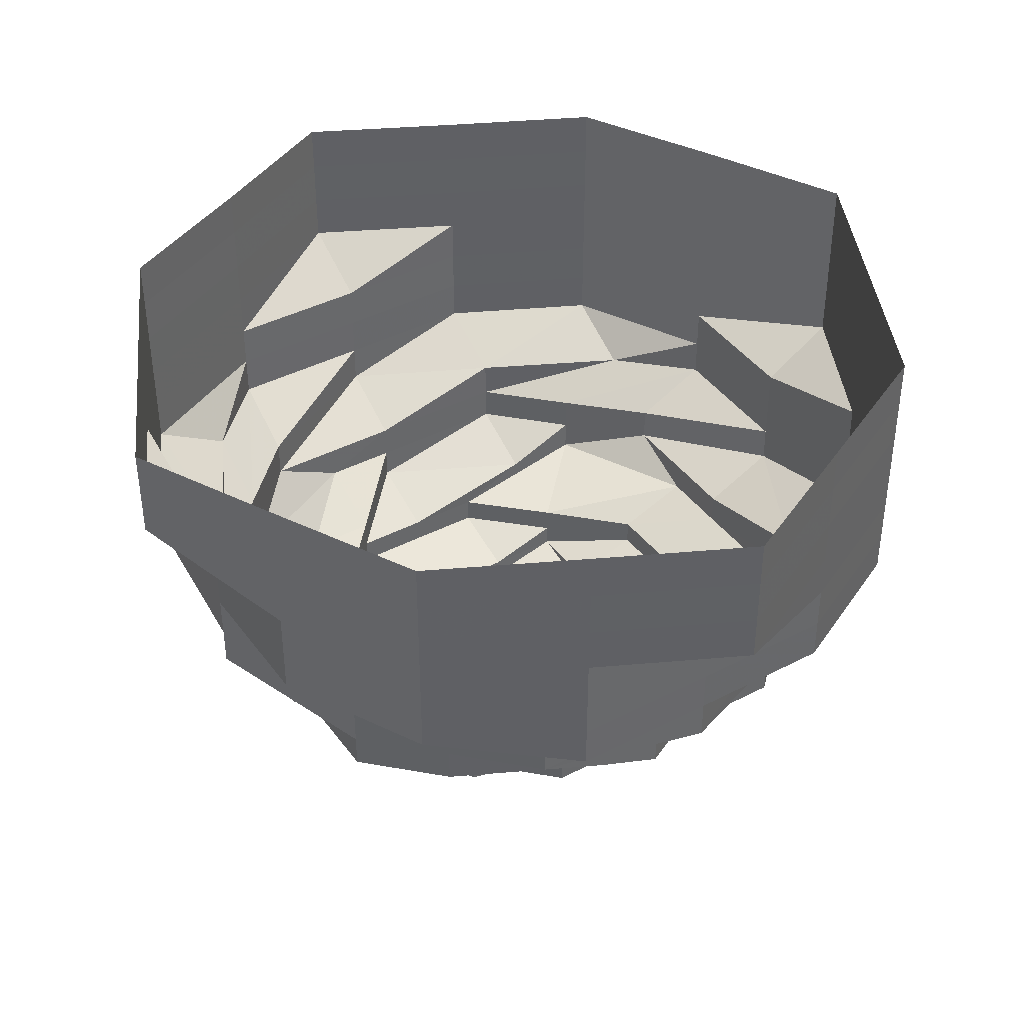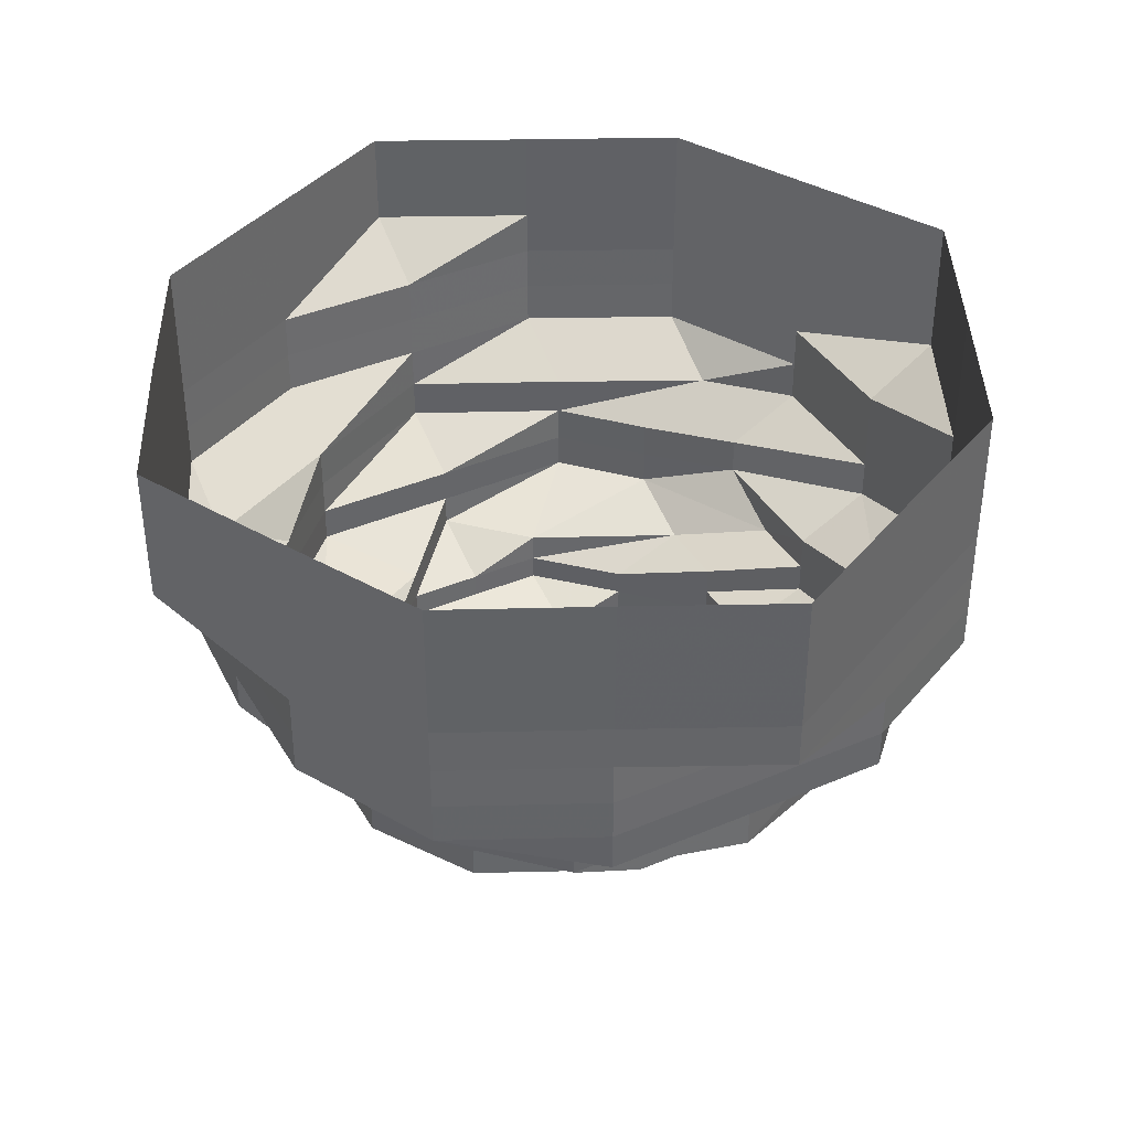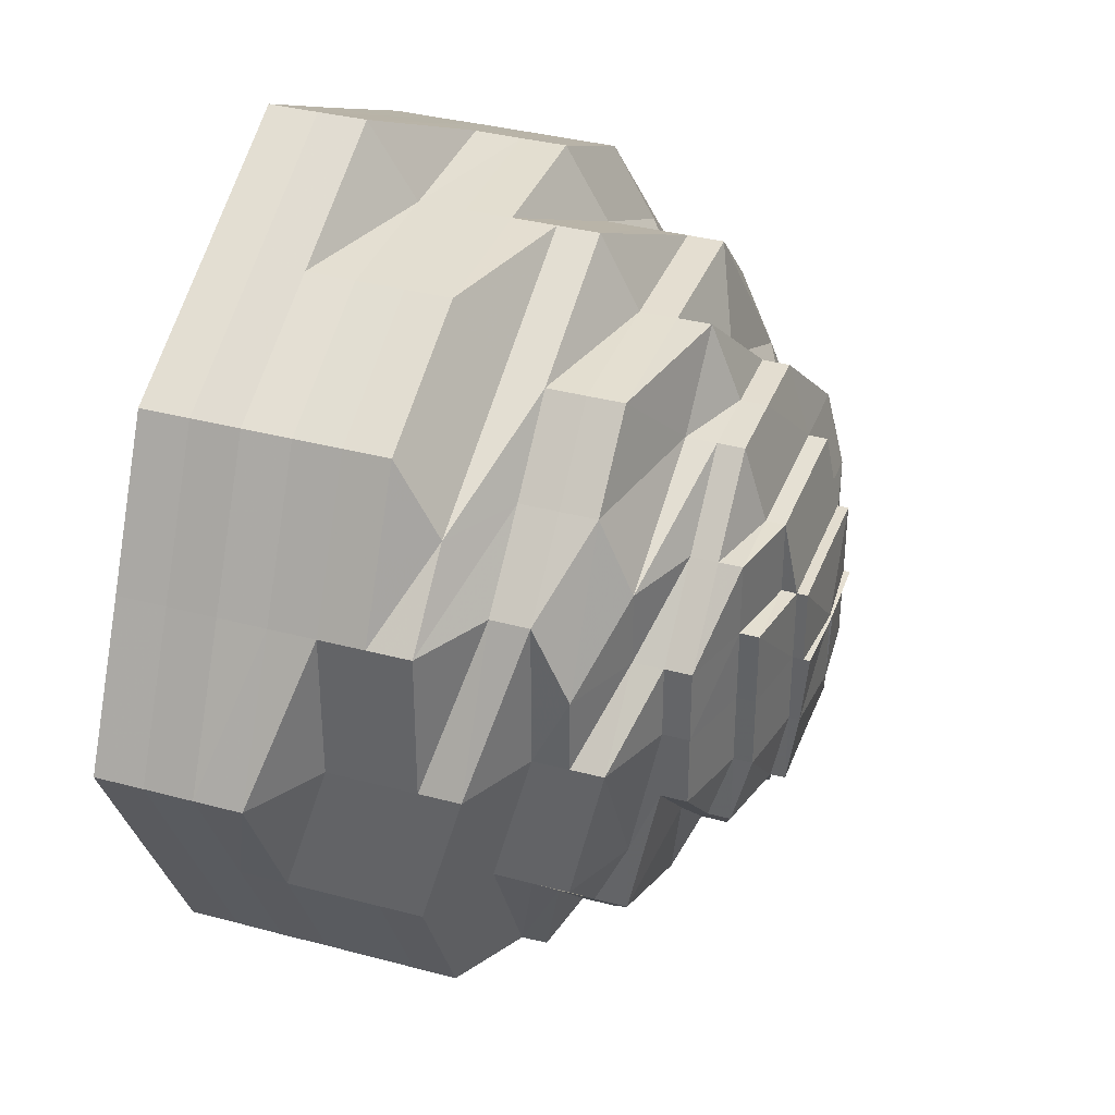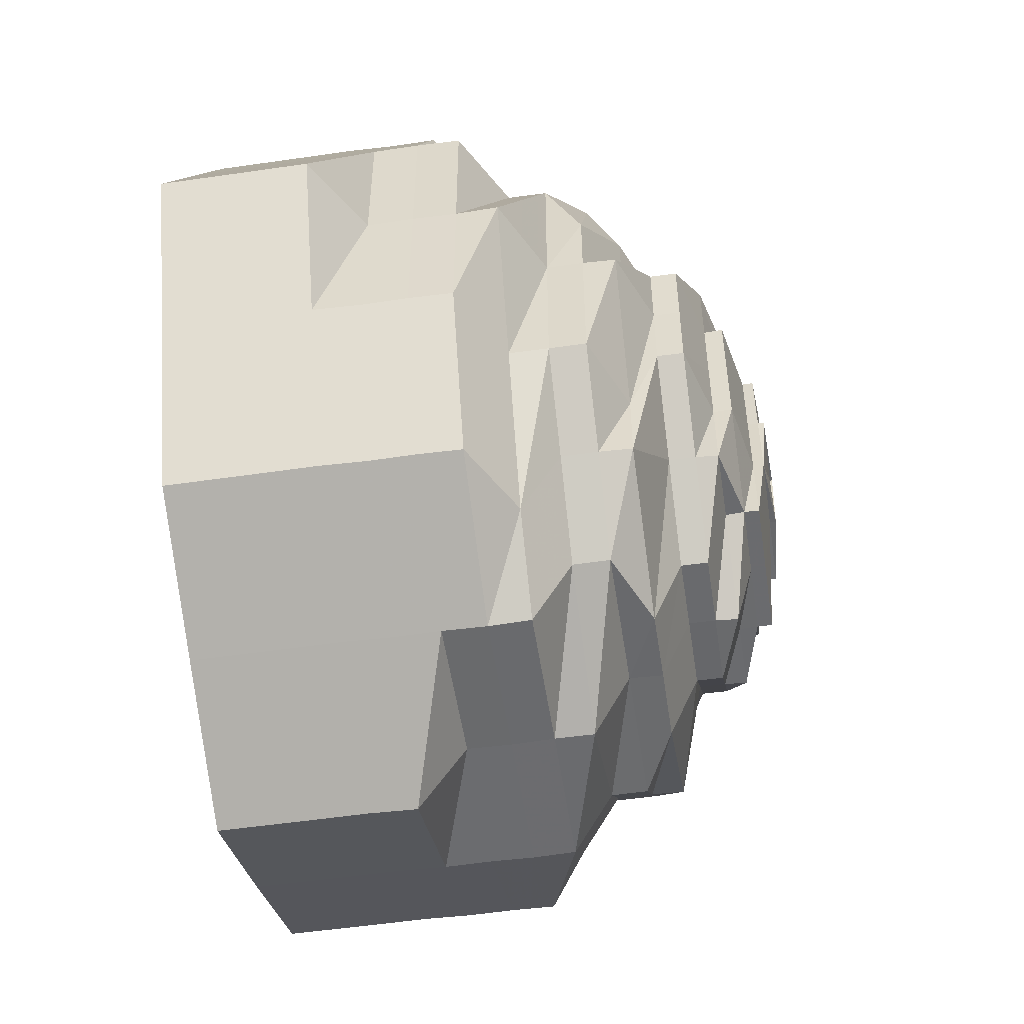
<metadata>
{"format":"obj","ext":"obj","renderer":"f3d","projection":"perspective","resolution":1024,"background":"white","views":[{"elev":40.6,"azim":-122.6,"up":"+Z"},{"elev":39.2,"azim":-28.1,"up":"+Z"},{"elev":36.2,"azim":109.3,"up":"+Y"},{"elev":-53.2,"azim":98.5,"up":"+Y"}]}
</metadata>
<code>
o 17897
v 2249 1880 7.525
v 2249 1880 7.525
v 2249 1880 7.518
v 2249 1880 7.518
v 2249 1880 7.525
v 2249 1880 7.518
v 2249 1880 7.525
v 2249 1880 7.518
v 2249 1880 7.525
v 2249 1880 7.518
v 2249 1880 7.525
v 2249 1880 7.512
v 2249 1880 7.518
v 2249 1880 7.525
v 2249 1880 7.512
v 2249 1880 7.512
v 2249 1880 7.518
v 2249 1880 7.525
v 2249 1880 7.512
v 2249 1880 7.518
v 2249 1880 7.525
v 2249 1880 7.512
v 2249 1880 7.518
v 2249 1880 7.525
v 2249 1880 7.512
v 2249 1880 7.518
v 2249 1880 7.525
v 2249 1880 7.512
v 2249 1880 7.518
v 2249 1880 7.525
v 2249 1880 7.512
v 2249 1880 7.518
v 2249 1880 7.525
v 2249 1880 7.512
v 2249 1880 7.518
v 2249 1880 7.525
v 2249 1880 7.512
v 2249 1880 7.518
v 2249 1880 7.525
v 2249 1880 7.512
v 2249 1880 7.518
v 2249 1880 7.525
v 2249 1880 7.512
v 2249 1880 7.518
v 2249 1880 7.512
v 2249 1880 7.512
v 2249 1880 7.512
v 2249 1880 7.506
v 2249 1880 7.512
v 2249 1880 7.506
v 2249 1880 7.506
v 2249 1880 7.506
v 2249 1880 7.506
v 2249 1880 7.499
v 2249 1880 7.506
v 2249 1880 7.499
v 2249 1880 7.499
v 2249 1880 7.506
v 2249 1880 7.499
v 2249 1880 7.506
v 2249 1880 7.499
v 2249 1880 7.506
v 2249 1880 7.499
v 2249 1880 7.506
v 2249 1880 7.499
v 2249 1880 7.506
v 2249 1880 7.499
v 2249 1880 7.506
v 2249 1880 7.499
v 2249 1880 7.506
v 2249 1880 7.499
v 2249 1880 7.506
v 2249 1880 7.499
v 2249 1880 7.506
v 2249 1880 7.499
v 2249 1880 7.506
v 2249 1880 7.499
v 2249 1880 7.499
v 2249 1880 7.499
v 2249 1880 7.493
v 2249 1880 7.499
v 2249 1880 7.493
v 2249 1880 7.493
v 2249 1880 7.493
v 2249 1880 7.493
v 2249 1880 7.488
v 2249 1880 7.493
v 2249 1880 7.488
v 2249 1880 7.488
v 2249 1880 7.493
v 2249 1880 7.488
v 2249 1880 7.493
v 2249 1880 7.488
v 2249 1880 7.493
v 2249 1880 7.488
v 2249 1880 7.493
v 2249 1880 7.488
v 2249 1880 7.493
v 2249 1880 7.488
v 2249 1880 7.493
v 2249 1880 7.488
v 2249 1880 7.493
v 2249 1880 7.488
v 2249 1880 7.493
v 2249 1880 7.488
v 2249 1880 7.493
v 2249 1880 7.488
v 2249 1880 7.493
v 2249 1880 7.488
v 2249 1880 7.488
v 2249 1880 7.488
v 2249 1880 7.482
v 2249 1880 7.488
v 2249 1880 7.482
v 2249 1880 7.482
v 2249 1880 7.482
v 2249 1880 7.482
v 2249 1880 7.477
v 2249 1880 7.482
v 2249 1880 7.477
v 2249 1880 7.477
v 2249 1880 7.482
v 2249 1880 7.477
v 2249 1880 7.482
v 2249 1880 7.477
v 2249 1880 7.482
v 2249 1880 7.477
v 2249 1880 7.482
v 2249 1880 7.477
v 2249 1880 7.482
v 2249 1880 7.477
v 2249 1880 7.482
v 2249 1880 7.477
v 2249 1880 7.482
v 2249 1880 7.477
v 2249 1880 7.482
v 2249 1880 7.477
v 2249 1880 7.482
v 2249 1880 7.477
v 2249 1880 7.482
v 2249 1880 7.477
v 2249 1880 7.477
v 2249 1880 7.477
v 2249 1880 7.472
v 2249 1880 7.477
v 2249 1880 7.472
v 2249 1880 7.472
v 2249 1880 7.472
v 2249 1880 7.472
v 2249 1880 7.468
v 2249 1880 7.472
v 2249 1880 7.468
v 2249 1880 7.468
v 2249 1880 7.472
v 2249 1880 7.468
v 2249 1880 7.472
v 2249 1880 7.468
v 2249 1880 7.472
v 2249 1880 7.468
v 2249 1880 7.472
v 2249 1880 7.468
v 2249 1880 7.472
v 2249 1880 7.468
v 2249 1880 7.472
v 2249 1880 7.468
v 2249 1880 7.472
v 2249 1880 7.468
v 2249 1880 7.472
v 2249 1880 7.468
v 2249 1880 7.472
v 2249 1880 7.468
v 2249 1880 7.472
v 2249 1880 7.468
v 2249 1880 7.468
v 2249 1880 7.468
v 2249 1880 7.464
v 2249 1880 7.468
v 2249 1880 7.464
v 2249 1880 7.464
v 2249 1880 7.464
v 2249 1880 7.464
v 2249 1880 7.46
v 2249 1880 7.464
v 2249 1880 7.46
v 2249 1880 7.46
v 2249 1880 7.464
v 2249 1880 7.46
v 2249 1880 7.457
v 2249 1880 7.464
v 2249 1880 7.457
v 2249 1880 7.455
v 2249 1880 7.455
v 2249 1880 7.453
v 2249 1880 7.455
v 2249 1880 7.455
v 2249 1880 7.455
v 2249 1880 7.457
v 2249 1880 7.457
v 2249 1880 7.457
v 2249 1880 7.46
v 2249 1880 7.457
v 2249 1880 7.46
v 2249 1880 7.457
v 2249 1880 7.455
v 2249 1880 7.457
v 2249 1880 7.455
v 2249 1880 7.457
v 2249 1880 7.457
v 2249 1880 7.455
v 2249 1880 7.457
v 2249 1880 7.455
v 2249 1880 7.453
v 2249 1880 7.455
v 2249 1880 7.455
v 2249 1880 7.453
v 2249 1880 7.453
v 2249 1880 7.453
v 2249 1880 7.451
v 2249 1880 7.451
v 2249 1880 7.451
v 2249 1880 7.453
v 2249 1880 7.451
v 2249 1880 7.453
v 2249 1880 7.453
v 2249 1880 7.455
v 2249 1880 7.457
v 2249 1880 7.455
v 2249 1880 7.455
v 2249 1880 7.453
v 2249 1880 7.455
v 2249 1880 7.457
v 2249 1880 7.451
v 2249 1880 7.451
v 2249 1880 7.453
v 2249 1880 7.451
v 2249 1880 7.451
v 2249 1880 7.453
v 2249 1880 7.453
v 2249 1880 7.455
v 2249 1880 7.457
v 2249 1880 7.455
v 2249 1880 7.455
v 2249 1880 7.453
v 2249 1880 7.455
v 2249 1880 7.455
v 2249 1880 7.455
v 2249 1880 7.453
v 2249 1880 7.457
v 2249 1880 7.457
v 2249 1880 7.457
v 2249 1880 7.457
v 2249 1880 7.457
v 2249 1880 7.457
v 2249 1880 7.455
v 2249 1880 7.46
v 2249 1880 7.46
v 2249 1880 7.46
v 2249 1880 7.46
v 2249 1880 7.464
v 2249 1880 7.464
v 2249 1880 7.464
v 2249 1880 7.46
v 2249 1880 7.457
v 2249 1880 7.464
v 2249 1880 7.46
v 2249 1880 7.464
v 2249 1880 7.457
v 2249 1880 7.464
v 2249 1880 7.46
v 2249 1880 7.464
v 2249 1880 7.46
v 2249 1880 7.457
v 2249 1880 7.457
v 2249 1880 7.455
v 2249 1880 7.453
v 2249 1880 7.453
v 2249 1880 7.455
v 2249 1880 7.453
v 2249 1880 7.455
v 2249 1880 7.453
v 2249 1880 7.455
v 2249 1880 7.457
v 2249 1880 7.457
v 2249 1880 7.457
v 2249 1880 7.455
v 2249 1880 7.46
v 2249 1880 7.457
v 2249 1880 7.455
v 2249 1880 7.464
v 2249 1880 7.46
v 2249 1880 7.457
v 2249 1880 7.455
v 2249 1880 7.455
v 2249 1880 7.455
v 2249 1880 7.453
v 2249 1880 7.453
v 2249 1880 7.453
v 2249 1880 7.455
v 2249 1880 7.451
v 2249 1880 7.451
v 2249 1880 7.453
v 2249 1880 7.451
v 2249 1880 7.451
v 2249 1880 7.453
v 2249 1880 7.451
v 2249 1880 7.45
v 2249 1880 7.45
v 2249 1880 7.45
v 2249 1880 7.45
v 2249 1880 7.451
v 2249 1880 7.451
v 2249 1880 7.451
v 2249 1880 7.451
v 2249 1880 7.45
v 2249 1880 7.451
v 2249 1880 7.451
v 2249 1880 7.45
v 2249 1880 7.45
v 2249 1880 7.45
v 2249 1880 7.451
v 2249 1880 7.451
v 2249 1880 7.45
v 2249 1880 7.45
v 2249 1880 7.45
v 2249 1880 7.45
v 2249 1880 7.45
v 2249 1880 7.45
v 2249 1880 7.45
v 2249 1880 7.45
v 2249 1880 7.457
v 2249 1880 7.457
v 2249 1880 7.455
v 2249 1880 7.455
v 2249 1880 7.457
v 2249 1880 7.455
v 2249 1880 7.451
v 2249 1880 7.453
v 2249 1880 7.451
v 2249 1880 7.451
v 2249 1880 7.45
v 2249 1880 7.453
v 2249 1880 7.451
v 2249 1880 7.453
v 2249 1880 7.451
v 2249 1880 7.451
v 2249 1880 7.45
v 2249 1880 7.453
f 1 2 3
f 3 2 4
f 2 5 4
f 6 1 3
f 7 1 6
f 4 5 8
f 5 9 8
f 10 7 6
f 11 7 10
f 6 3 12
f 13 11 10
f 14 11 13
f 10 6 15
f 15 6 12
f 13 10 16
f 16 10 15
f 17 14 13
f 18 14 17
f 19 13 16
f 17 13 19
f 20 18 17
f 21 18 20
f 22 17 19
f 20 17 22
f 23 21 20
f 24 21 23
f 25 20 22
f 23 20 25
f 26 24 23
f 27 24 26
f 28 23 25
f 26 23 28
f 29 27 26
f 30 27 29
f 31 26 28
f 29 26 31
f 32 30 29
f 33 30 32
f 34 29 31
f 32 29 34
f 35 33 32
f 36 33 35
f 37 32 34
f 35 32 37
f 38 36 35
f 39 36 38
f 40 35 37
f 38 35 40
f 41 39 38
f 42 39 41
f 43 38 40
f 41 38 43
f 44 42 41
f 9 42 44
f 8 9 44
f 44 41 45
f 45 41 43
f 8 44 46
f 46 44 45
f 47 8 46
f 4 8 47
f 46 45 48
f 49 4 47
f 3 4 49
f 12 3 49
f 47 46 50
f 50 46 48
f 49 47 51
f 51 47 50
f 12 49 52
f 52 49 51
f 53 12 52
f 15 12 53
f 52 51 54
f 55 15 53
f 16 15 55
f 53 52 56
f 56 52 54
f 55 53 57
f 57 53 56
f 58 16 55
f 19 16 58
f 59 55 57
f 58 55 59
f 60 19 58
f 22 19 60
f 61 58 59
f 60 58 61
f 62 22 60
f 25 22 62
f 63 60 61
f 62 60 63
f 64 25 62
f 28 25 64
f 65 62 63
f 64 62 65
f 66 28 64
f 31 28 66
f 67 64 65
f 66 64 67
f 68 31 66
f 34 31 68
f 69 66 67
f 68 66 69
f 70 34 68
f 37 34 70
f 71 68 69
f 70 68 71
f 72 37 70
f 40 37 72
f 73 70 71
f 72 70 73
f 74 40 72
f 43 40 74
f 75 72 73
f 74 72 75
f 76 43 74
f 45 43 76
f 48 45 76
f 76 74 77
f 77 74 75
f 48 76 78
f 78 76 77
f 79 48 78
f 50 48 79
f 78 77 80
f 81 50 79
f 51 50 81
f 54 51 81
f 79 78 82
f 82 78 80
f 81 79 83
f 83 79 82
f 54 81 84
f 84 81 83
f 85 54 84
f 56 54 85
f 84 83 86
f 87 56 85
f 57 56 87
f 85 84 88
f 88 84 86
f 87 85 89
f 89 85 88
f 90 57 87
f 59 57 90
f 91 87 89
f 90 87 91
f 92 59 90
f 61 59 92
f 93 90 91
f 92 90 93
f 94 61 92
f 63 61 94
f 95 92 93
f 94 92 95
f 96 63 94
f 65 63 96
f 97 94 95
f 96 94 97
f 98 65 96
f 67 65 98
f 99 96 97
f 98 96 99
f 100 67 98
f 69 67 100
f 101 98 99
f 100 98 101
f 102 69 100
f 71 69 102
f 103 100 101
f 102 100 103
f 104 71 102
f 73 71 104
f 105 102 103
f 104 102 105
f 106 73 104
f 75 73 106
f 107 104 105
f 106 104 107
f 108 75 106
f 77 75 108
f 80 77 108
f 108 106 109
f 109 106 107
f 80 108 110
f 110 108 109
f 111 80 110
f 82 80 111
f 110 109 112
f 113 82 111
f 83 82 113
f 86 83 113
f 111 110 114
f 114 110 112
f 113 111 115
f 115 111 114
f 86 113 116
f 116 113 115
f 117 86 116
f 88 86 117
f 116 115 118
f 119 88 117
f 89 88 119
f 117 116 120
f 120 116 118
f 119 117 121
f 121 117 120
f 122 89 119
f 91 89 122
f 123 119 121
f 122 119 123
f 124 91 122
f 93 91 124
f 125 122 123
f 124 122 125
f 126 93 124
f 95 93 126
f 127 124 125
f 126 124 127
f 128 95 126
f 97 95 128
f 129 126 127
f 128 126 129
f 130 97 128
f 99 97 130
f 131 128 129
f 130 128 131
f 132 99 130
f 101 99 132
f 133 130 131
f 132 130 133
f 134 101 132
f 103 101 134
f 135 132 133
f 134 132 135
f 136 103 134
f 105 103 136
f 137 134 135
f 136 134 137
f 138 105 136
f 107 105 138
f 139 136 137
f 138 136 139
f 140 107 138
f 109 107 140
f 112 109 140
f 140 138 141
f 141 138 139
f 112 140 142
f 142 140 141
f 143 112 142
f 114 112 143
f 142 141 144
f 145 114 143
f 115 114 145
f 118 115 145
f 143 142 146
f 146 142 144
f 145 143 147
f 147 143 146
f 118 145 148
f 148 145 147
f 149 118 148
f 120 118 149
f 148 147 150
f 151 120 149
f 121 120 151
f 149 148 152
f 152 148 150
f 151 149 153
f 153 149 152
f 154 121 151
f 123 121 154
f 155 151 153
f 154 151 155
f 156 123 154
f 125 123 156
f 157 154 155
f 156 154 157
f 158 125 156
f 127 125 158
f 159 156 157
f 158 156 159
f 160 127 158
f 129 127 160
f 161 158 159
f 160 158 161
f 162 129 160
f 131 129 162
f 163 160 161
f 162 160 163
f 164 131 162
f 133 131 164
f 165 162 163
f 164 162 165
f 166 133 164
f 135 133 166
f 167 164 165
f 166 164 167
f 168 135 166
f 137 135 168
f 169 166 167
f 168 166 169
f 170 137 168
f 139 137 170
f 171 168 169
f 170 168 171
f 172 139 170
f 141 139 172
f 144 141 172
f 172 170 173
f 173 170 171
f 144 172 174
f 174 172 173
f 175 144 174
f 146 144 175
f 174 173 176
f 177 146 175
f 147 146 177
f 150 147 177
f 175 174 178
f 178 174 176
f 177 175 179
f 179 175 178
f 150 177 180
f 180 177 179
f 181 150 180
f 152 150 181
f 180 179 182
f 183 152 181
f 153 152 183
f 181 180 184
f 184 180 182
f 183 181 185
f 185 181 184
f 186 153 183
f 155 153 186
f 187 183 185
f 186 183 187
f 184 182 188
f 189 155 186
f 157 155 189
f 188 190 191
f 192 191 193
f 194 195 193
f 196 197 195
f 188 182 198
f 199 184 188
f 182 200 198
f 182 179 200
f 179 178 200
f 198 200 201
f 185 184 199
f 200 178 202
f 200 202 201
f 178 176 202
f 203 201 204
f 199 205 206
f 207 185 199
f 187 185 207
f 208 207 209
f 210 187 207
f 207 199 211
f 209 211 212
f 213 207 211
f 211 199 214
f 211 214 215
f 215 206 216
f 217 211 215
f 218 216 219
f 220 221 218
f 217 215 222
f 215 223 222
f 224 225 217
f 225 226 227
f 228 227 229
f 230 231 228
f 232 229 233
f 234 217 235
f 236 234 232
f 237 234 236
f 238 239 237
f 239 240 241
f 242 241 243
f 243 244 234
f 241 244 243
f 244 245 234
f 245 246 247
f 244 248 245
f 249 250 246
f 241 251 244
f 251 248 244
f 252 251 241
f 248 253 254
f 252 255 251
f 251 256 248
f 255 256 251
f 248 257 249
f 256 257 248
f 257 258 249
f 249 258 210
f 258 187 210
f 258 186 187
f 189 186 258
f 257 189 258
f 259 189 257
f 256 259 257
f 259 157 189
f 159 157 259
f 260 259 256
f 260 159 259
f 255 260 256
f 161 159 260
f 261 161 260
f 261 260 255
f 163 161 261
f 262 261 255
f 262 255 252
f 263 262 252
f 264 163 261
f 264 261 262
f 165 163 264
f 265 262 263
f 265 264 262
f 266 165 264
f 266 264 265
f 167 165 266
f 267 265 263
f 268 167 266
f 169 167 268
f 269 266 265
f 268 266 269
f 269 265 267
f 270 169 268
f 171 169 270
f 271 268 269
f 270 268 271
f 272 269 267
f 271 269 272
f 267 273 274
f 275 274 276
f 272 267 277
f 278 277 275
f 279 277 278
f 277 267 242
f 277 242 280
f 281 282 277
f 283 271 272
f 283 284 285
f 286 271 283
f 286 270 271
f 287 286 283
f 287 283 288
f 289 270 286
f 289 171 270
f 173 171 289
f 176 173 289
f 290 289 286
f 176 289 290
f 290 286 287
f 202 176 290
f 202 290 291
f 291 290 287
f 201 202 291
f 292 287 288
f 291 287 292
f 201 291 293
f 293 291 292
f 294 201 293
f 294 293 295
f 293 292 295
f 292 288 296
f 295 292 296
f 297 298 295
f 295 296 299
f 299 296 300
f 301 295 302
f 302 295 303
f 296 285 304
f 296 304 305
f 303 305 306
f 307 305 308
f 309 310 307
f 311 312 307
f 312 313 314
f 313 315 314
f 315 316 317
f 318 316 306
f 319 320 307
f 320 321 317
f 318 321 322
f 323 321 324
f 318 325 326
f 318 327 326
f 318 328 326
f 323 329 326
f 319 329 326
f 309 329 326
f 330 331 332
f 333 334 335
f 336 337 338
f 336 339 340
f 339 341 342
f 343 341 344
f 345 342 346
f 347 343 345
f 337 347 345

</code>
